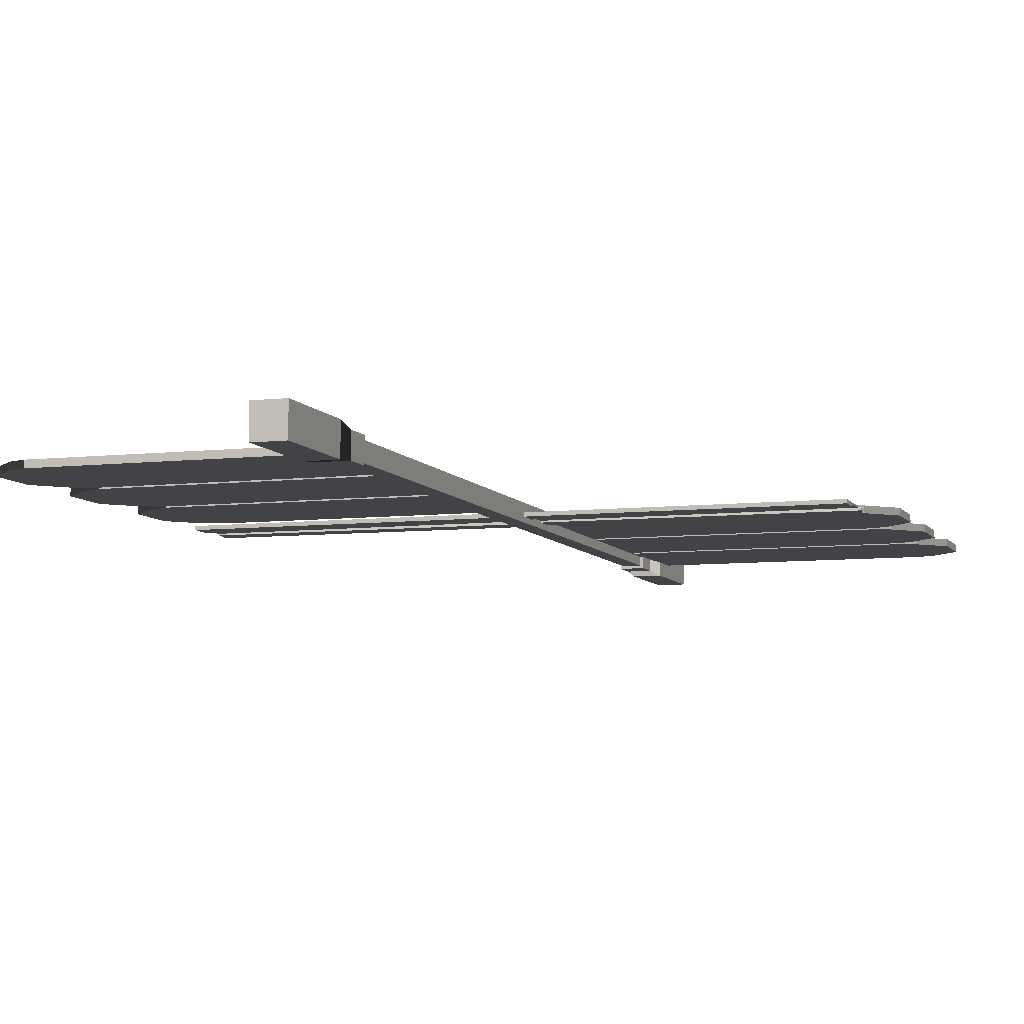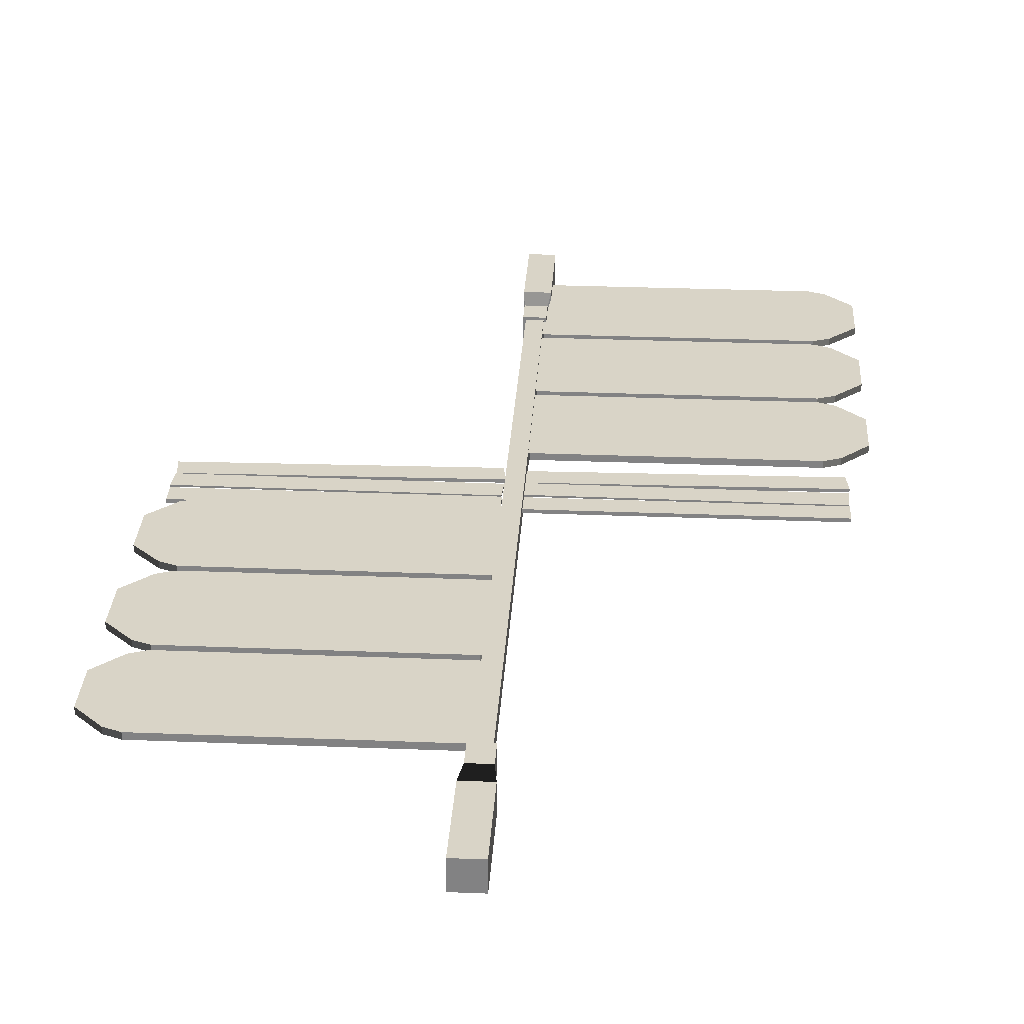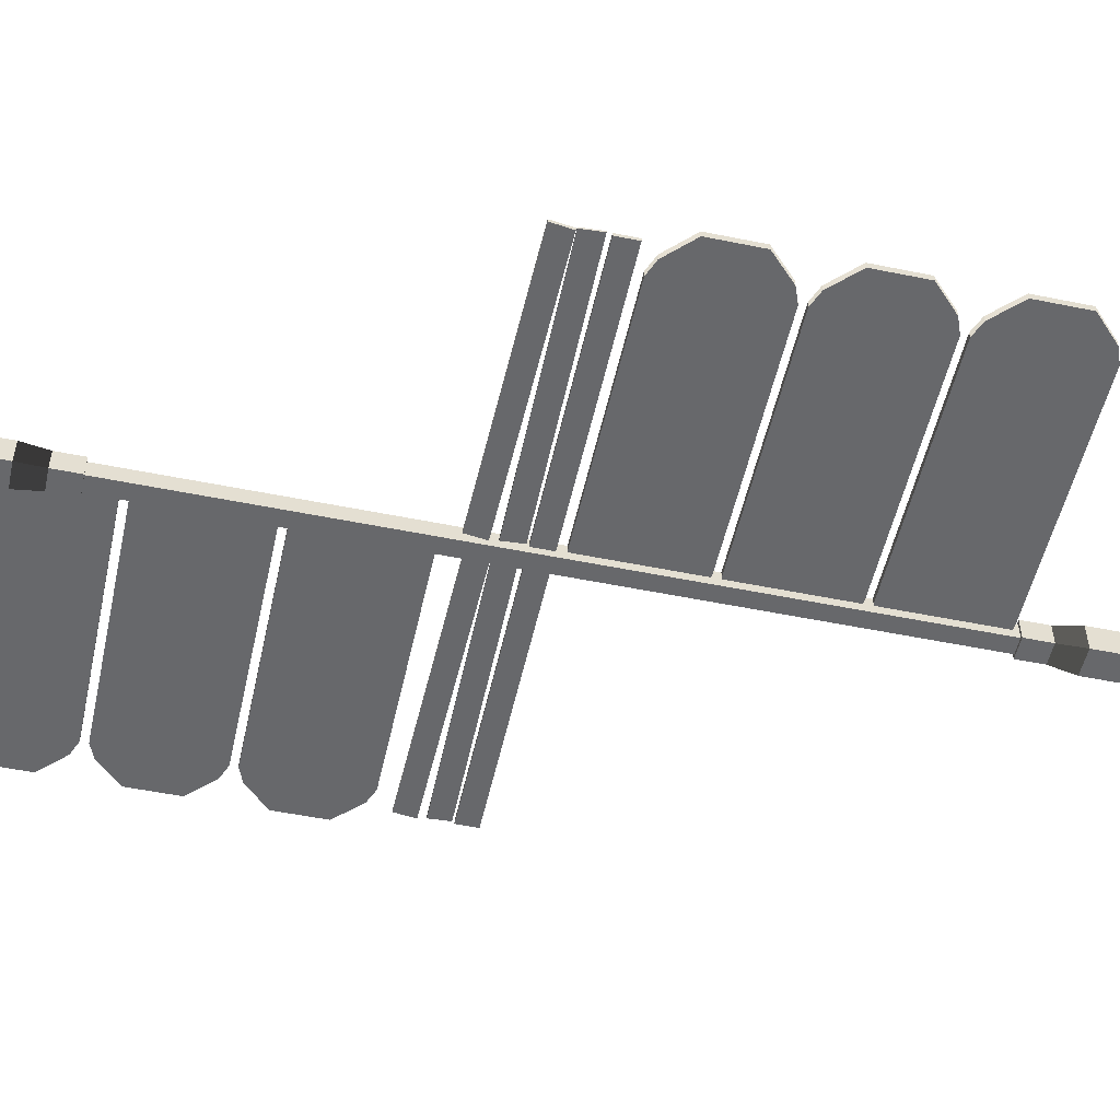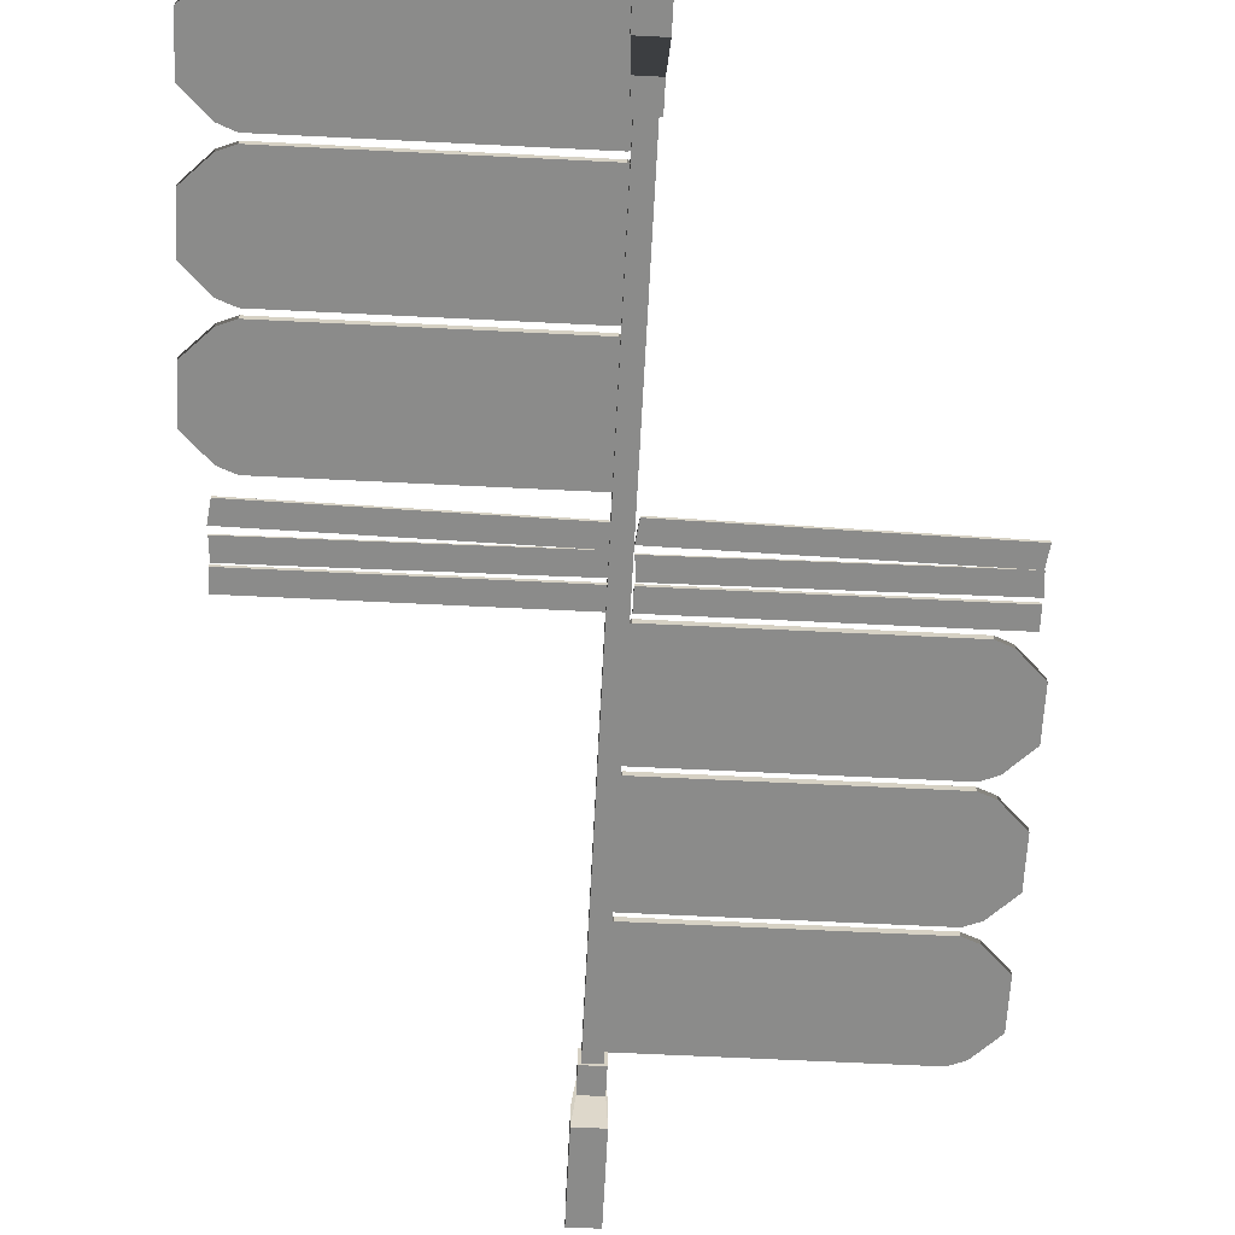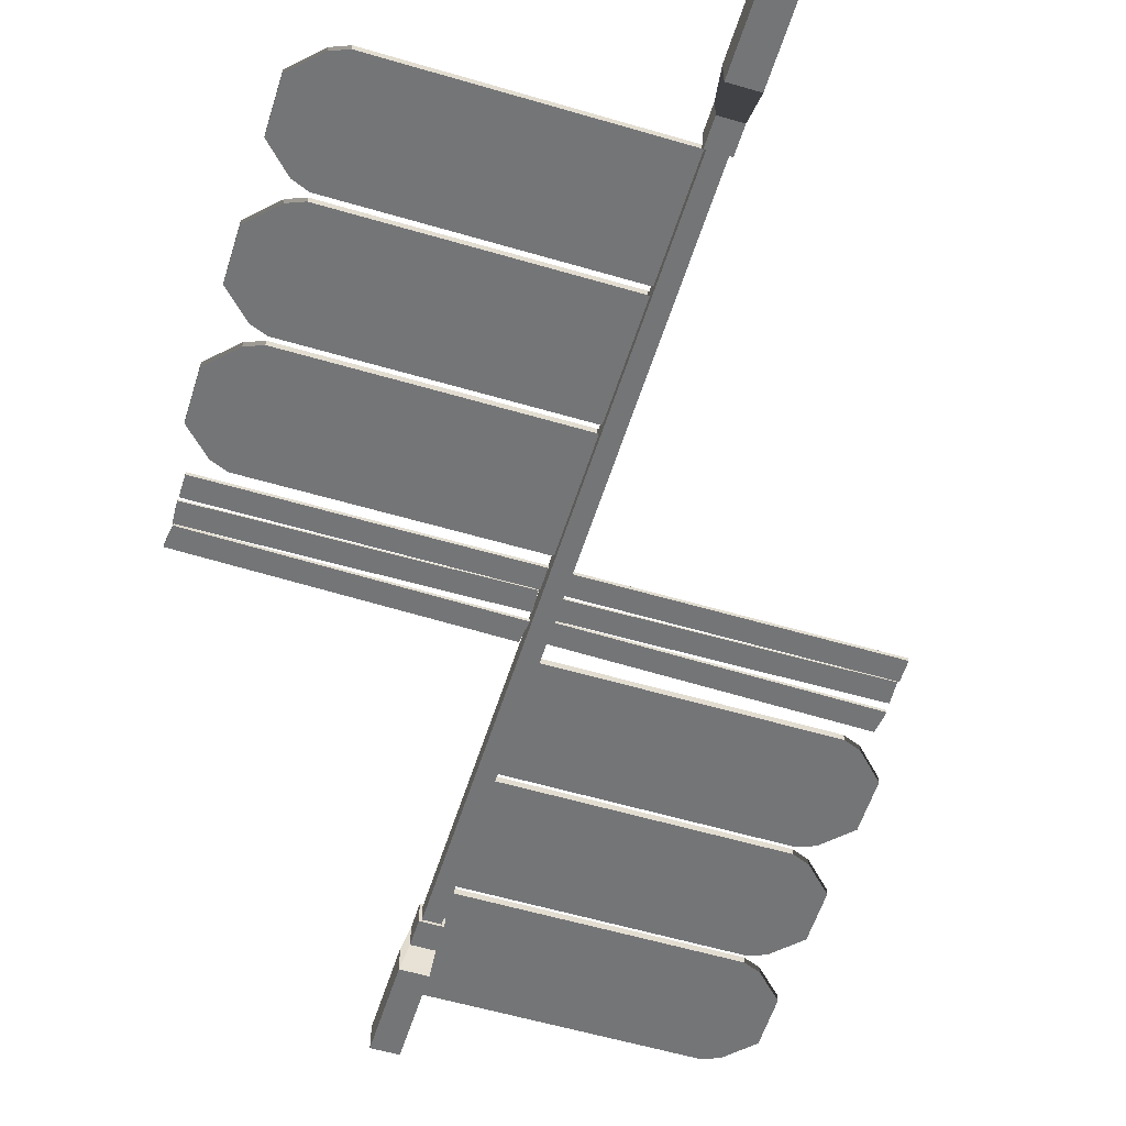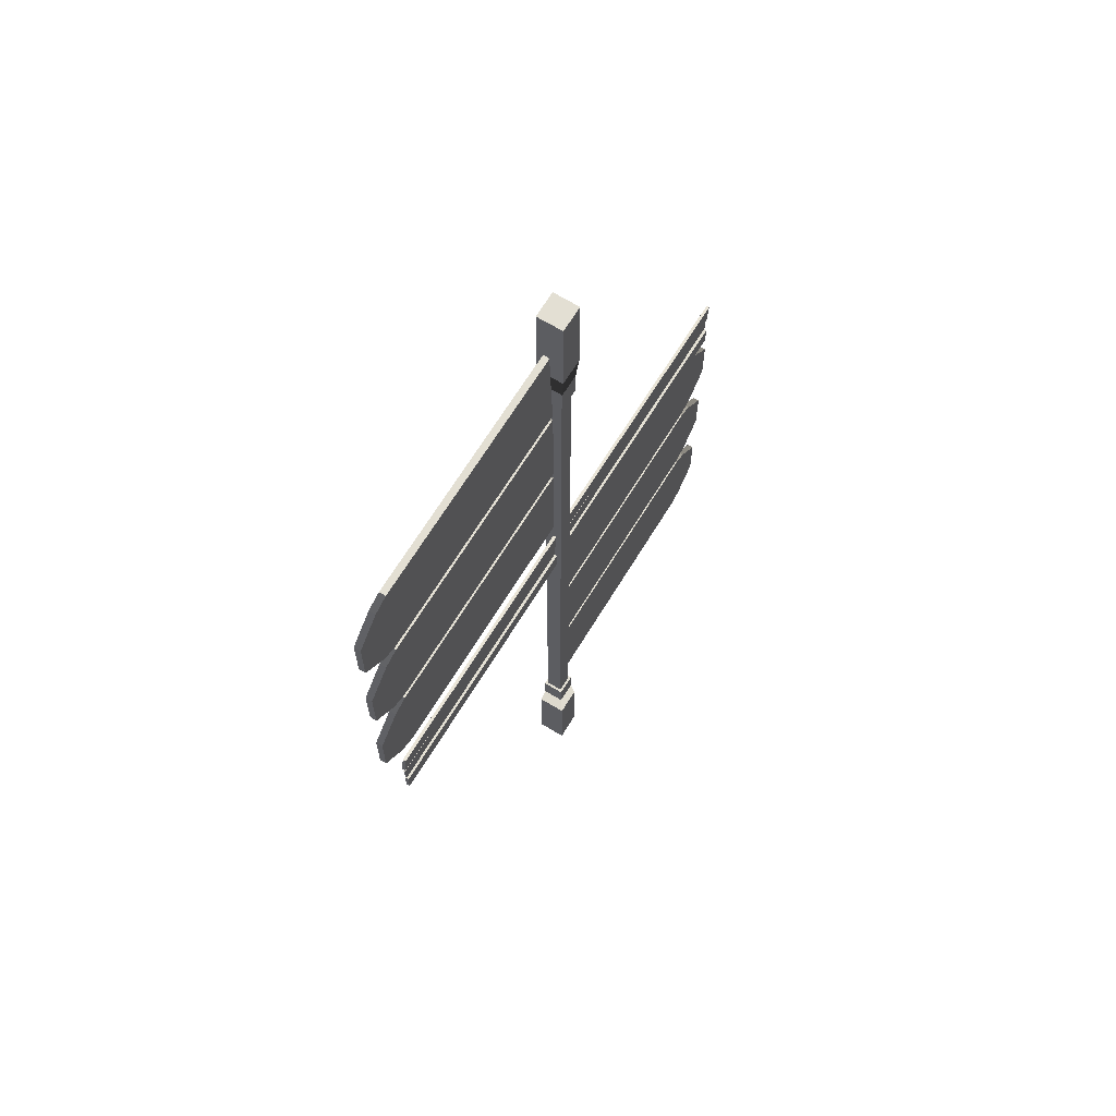
<metadata>
{"format":"obj","ext":"obj","renderer":"f3d","projection":"perspective","resolution":1024,"background":"white","views":[{"elev":-7.2,"azim":-161.6,"up":"+Y"},{"elev":28.8,"azim":-176.6,"up":"+Y"},{"elev":-52.3,"azim":77.6,"up":"+Y"},{"elev":-63.7,"azim":-2.9,"up":"+Y"},{"elev":-56.5,"azim":162.8,"up":"+Y"},{"elev":67.0,"azim":-58.6,"up":"+Z"}]}
</metadata>
<code>
g floor_squareGallery%_40
v 0.9062 0 0.25
v 0.9062 0 -0.25
v 0.6562 0 0.5
v 0.6562 0 -0.5
v 0.5 0 0.5625
v 0.5 0 -0.5625
v -2 0 0.5625
v -2 0 -0.5625
v -2.156 0 0.5
v -2.156 0 -0.5
v 0.9062 0.065 -0.25
v 0.9062 0.065 0.25
v 0.6562 0.065 -0.5
v 0.6562 0.065 0.5
v 0.5 0.065 -0.5625
v 0.5 0.065 0.5625
v -2 0.065 -0.5625
v -2 0.065 0.5625
v -2.156 0.065 -0.5
v -2.156 0.065 0.5
f 3 2 1
f 2 3 4
f 4 3 5
f 4 5 6
f 6 5 7
f 6 7 8
f 8 7 9
f 8 9 10
f 13 12 11
f 12 13 14
f 14 13 15
f 14 15 16
f 16 15 17
f 16 17 18
f 18 17 19
f 18 19 20
f 16 7 5
f 7 16 18
f 16 3 14
f 3 16 5
f 14 1 12
f 1 14 3
f 15 4 6
f 4 15 13
f 10 17 8
f 17 10 19
f 9 19 10
f 19 9 20
f 18 9 7
f 9 18 20
f 17 6 8
f 6 17 15
f 12 2 11
f 2 12 1
f 11 4 13
f 4 11 2
g structure_column_41
v -2.209 0.1092 6.613
v -1.991 0.1092 6.613
v -2.209 0.1092 6.877
v -1.991 0.1092 6.877
v -1.96 -0.14 -1.141
v -2.24 -0.14 -1.141
v -1.991 -0.1092 -0.8768
v -2.209 -0.1092 -0.8768
v -1.96 0.14 -1.141
v -1.991 0.1092 -0.8768
v -2.017 -0.08329 6.613
v -1.991 -0.1092 6.613
v -2.209 -0.1092 6.613
v -2.183 -0.08329 6.613
v -2.183 0.08328 6.613
v -2.017 0.08328 6.613
v -1.96 -0.14 -2.05
v -1.96 0.14 -2.05
v -2.24 -0.14 -2.05
v -2.24 0.14 -2.05
v -2.24 0.14 -1.141
v -2.209 0.1092 -0.8768
v -2.209 -0.1092 6.877
v -2.23 0.13 7.141
v -2.23 -0.13 7.141
v -1.991 -0.1092 6.877
v -1.991 -0.1092 -0.6127
v -2.209 -0.1092 -0.6127
v -2.017 0.08328 -0.6127
v -2.017 -0.08328 -0.6127
v -1.97 0.13 7.141
v -2.23 0.13 8.05
v -1.97 0.13 8.05
v -1.97 -0.13 7.141
v -1.97 -0.13 8.05
v -2.183 0.08328 -0.6127
v -2.183 -0.08328 -0.6127
v -2.209 0.1092 -0.6127
v -1.991 0.1092 -0.6127
v -2.23 -0.13 8.05
f 23 22 21
f 22 23 24
f 27 26 25
f 26 27 28
f 30 25 29
f 25 30 27
f 32 31 22
f 31 32 33
f 31 33 34
f 34 33 35
f 36 22 31
f 22 36 21
f 21 36 35
f 21 35 33
f 39 38 37
f 38 39 40
f 39 41 40
f 41 39 26
f 41 28 42
f 28 41 26
f 33 23 21
f 23 33 43
f 23 45 44
f 45 23 43
f 46 22 24
f 22 46 32
f 47 28 27
f 28 47 48
f 31 49 36
f 49 31 50
f 46 33 32
f 33 46 43
f 52 51 44
f 51 52 53
f 54 24 51
f 24 54 46
f 55 51 53
f 51 55 54
f 44 24 23
f 24 44 51
f 25 39 37
f 39 25 26
f 57 35 56
f 35 57 34
f 58 30 42
f 30 58 59
f 54 43 46
f 43 54 45
f 41 38 40
f 38 41 29
f 47 30 59
f 30 47 27
f 59 49 47
f 49 59 58
f 49 58 56
f 56 58 57
f 50 47 49
f 47 50 48
f 48 50 57
f 48 57 58
f 25 38 29
f 38 25 37
f 35 49 56
f 49 35 36
f 31 57 50
f 57 31 34
f 55 45 54
f 45 55 60
f 45 52 44
f 52 45 60
f 52 55 53
f 55 52 60
f 41 30 29
f 30 41 42
f 28 58 42
f 58 28 48
g floor_squareGallery%_42
v 0.9062 0 1.45
v 0.9062 0 0.95
v 0.6562 0 1.7
v 0.6562 0 0.7
v 0.5 0 1.762
v 0.5 0 0.6375
v -2 0 1.762
v -2 0 0.6375
v -2.156 0 1.7
v -2.156 0 0.7
v 0.9062 0.065 0.95
v 0.9062 0.065 1.45
v 0.6562 0.065 0.7
v 0.6562 0.065 1.7
v 0.5 0.065 0.6375
v 0.5 0.065 1.762
v -2 0.065 0.6375
v -2 0.065 1.762
v -2.156 0.065 0.7
v -2.156 0.065 1.7
f 63 62 61
f 62 63 64
f 64 63 65
f 64 65 66
f 66 65 67
f 66 67 68
f 68 67 69
f 68 69 70
f 73 72 71
f 72 73 74
f 74 73 75
f 74 75 76
f 76 75 77
f 76 77 78
f 78 77 79
f 78 79 80
f 76 67 65
f 67 76 78
f 76 63 74
f 63 76 65
f 74 61 72
f 61 74 63
f 75 64 66
f 64 75 73
f 70 77 68
f 77 70 79
f 69 79 70
f 79 69 80
f 78 69 67
f 69 78 80
f 77 66 68
f 66 77 75
f 72 62 71
f 62 72 61
f 71 64 73
f 64 71 62
g floor_squareGallery%_44
v 0.9062 0 2.65
v 0.9062 0 2.15
v 0.6562 0 2.9
v 0.6562 0 1.9
v 0.5 0 2.962
v 0.5 0 1.837
v -2 0 2.962
v -2 0 1.837
v -2.156 0 2.9
v -2.156 0 1.9
v 0.9062 0.065 2.15
v 0.9062 0.065 2.65
v 0.6562 0.065 1.9
v 0.6562 0.065 2.9
v 0.5 0.065 1.837
v 0.5 0.065 2.962
v -2 0.065 1.837
v -2 0.065 2.962
v -2.156 0.065 1.9
v -2.156 0.065 2.9
f 83 82 81
f 82 83 84
f 84 83 85
f 84 85 86
f 86 85 87
f 86 87 88
f 88 87 89
f 88 89 90
f 93 92 91
f 92 93 94
f 94 93 95
f 94 95 96
f 96 95 97
f 96 97 98
f 98 97 99
f 98 99 100
f 96 87 85
f 87 96 98
f 96 83 94
f 83 96 85
f 94 81 92
f 81 94 83
f 95 84 86
f 84 95 93
f 90 97 88
f 97 90 99
f 89 99 90
f 99 89 100
f 98 89 87
f 89 98 100
f 97 86 88
f 86 97 95
f 92 82 91
f 82 92 81
f 91 84 93
f 84 91 82
g floor_squareGallery%_45
v -5.106 0 4.25
v -5.106 0 4.75
v -4.856 0 4
v -4.856 0 5
v -4.7 0 3.938
v -4.7 0 5.062
v -2.2 0 3.938
v -2.2 0 5.062
v -2.044 0 4
v -2.044 0 5
v -5.106 0.065 4.75
v -5.106 0.065 4.25
v -4.856 0.065 5
v -4.856 0.065 4
v -4.7 0.065 5.062
v -4.7 0.065 3.938
v -2.2 0.065 5.062
v -2.2 0.065 3.938
v -2.044 0.065 5
v -2.044 0.065 4
f 103 102 101
f 102 103 104
f 104 103 105
f 104 105 106
f 106 105 107
f 106 107 108
f 108 107 109
f 108 109 110
f 113 112 111
f 112 113 114
f 114 113 115
f 114 115 116
f 116 115 117
f 116 117 118
f 118 117 119
f 118 119 120
f 116 107 105
f 107 116 118
f 116 103 114
f 103 116 105
f 114 101 112
f 101 114 103
f 115 104 106
f 104 115 113
f 110 117 108
f 117 110 119
f 109 119 110
f 119 109 120
f 118 109 107
f 109 118 120
f 117 106 108
f 106 117 115
f 112 102 111
f 102 112 101
f 111 104 113
f 104 111 102
g floor_squareGallery%_46
v -5.106 0 5.45
v -5.106 0 5.95
v -4.856 0 5.2
v -4.856 0 6.2
v -4.7 0 5.138
v -4.7 0 6.263
v -2.2 0 5.138
v -2.2 0 6.263
v -2.044 0 5.2
v -2.044 0 6.2
v -5.106 0.065 5.95
v -5.106 0.065 5.45
v -4.856 0.065 6.2
v -4.856 0.065 5.2
v -4.7 0.065 6.263
v -4.7 0.065 5.138
v -2.2 0.065 6.263
v -2.2 0.065 5.138
v -2.044 0.065 6.2
v -2.044 0.065 5.2
f 123 122 121
f 122 123 124
f 124 123 125
f 124 125 126
f 126 125 127
f 126 127 128
f 128 127 129
f 128 129 130
f 133 132 131
f 132 133 134
f 134 133 135
f 134 135 136
f 136 135 137
f 136 137 138
f 138 137 139
f 138 139 140
f 136 127 125
f 127 136 138
f 136 123 134
f 123 136 125
f 134 121 132
f 121 134 123
f 135 124 126
f 124 135 133
f 130 137 128
f 137 130 139
f 129 139 130
f 139 129 140
f 138 129 127
f 129 138 140
f 137 126 128
f 126 137 135
f 132 122 131
f 122 132 121
f 131 124 133
f 124 131 122
g floor_squareGallery%_47
v -5.106 0 6.65
v -5.106 0 7.15
v -4.856 0 6.4
v -4.856 0 7.4
v -4.7 0 6.338
v -4.7 0 7.463
v -2.2 0 6.338
v -2.2 0 7.463
v -2.044 0 6.4
v -2.044 0 7.4
v -5.106 0.065 7.15
v -5.106 0.065 6.65
v -4.856 0.065 7.4
v -4.856 0.065 6.4
v -4.7 0.065 7.463
v -4.7 0.065 6.338
v -2.2 0.065 7.463
v -2.2 0.065 6.338
v -2.044 0.065 7.4
v -2.044 0.065 6.4
f 143 142 141
f 142 143 144
f 144 143 145
f 144 145 146
f 146 145 147
f 146 147 148
f 148 147 149
f 148 149 150
f 153 152 151
f 152 153 154
f 154 153 155
f 154 155 156
f 156 155 157
f 156 157 158
f 158 157 159
f 158 159 160
f 156 147 145
f 147 156 158
f 156 143 154
f 143 156 145
f 154 141 152
f 141 154 143
f 155 144 146
f 144 155 153
f 150 157 148
f 157 150 159
f 149 159 150
f 159 149 160
f 158 149 147
f 149 158 160
f 157 146 148
f 146 157 155
f 152 142 151
f 142 152 141
f 151 144 153
f 144 151 142
g planks_floorHalf_48
v 0.7847 0 3.52
v 0.8122 0 3.728
v -2.012 0 3.567
v -1.985 0 3.775
v -1.993 0 3.282
v 0.8062 0 3.305
v -2.006 0 3.49
v 0.793 0 3.513
v 0.7847 -0.031 3.52
v -2.012 -0.031 3.567
v 0.8122 -0.031 3.728
v 0.793 -0.01705 3.513
v 0.8062 -0.01705 3.305
v -1.985 -0.031 3.775
v -2.006 -0.01705 3.49
v -1.993 -0.01705 3.282
v 0.8 0 3.262
v 0.8 0 3.054
v 0.8 -0.03565 3.262
v 0.8 -0.03565 3.054
v -2 0 3.054
v -2 0 3.262
v -2 -0.03565 3.054
v -2 -0.03565 3.262
f 163 162 161
f 162 163 164
f 167 166 165
f 166 167 168
f 170 161 169
f 161 170 163
f 171 161 162
f 161 171 169
f 172 166 168
f 166 172 173
f 164 171 162
f 171 164 174
f 167 172 168
f 172 167 175
f 176 167 165
f 167 176 175
f 179 178 177
f 178 179 180
f 183 182 181
f 182 183 184
f 170 164 163
f 164 170 174
f 179 183 180
f 183 179 184
f 171 170 169
f 170 171 174
f 183 178 180
f 178 183 181
f 173 175 176
f 175 173 172
f 176 166 173
f 166 176 165
f 182 179 177
f 179 182 184
f 182 178 181
f 178 182 177
g planks_floorHalf_49
v -2.115 0 3.52
v -2.088 0 3.728
v -4.912 0 3.567
v -4.885 0 3.775
v -4.893 0 3.282
v -2.094 0 3.305
v -4.906 0 3.49
v -2.107 0 3.513
v -2.115 -0.031 3.52
v -4.912 -0.031 3.567
v -2.088 -0.031 3.728
v -2.107 -0.01705 3.513
v -2.094 -0.01705 3.305
v -4.885 -0.031 3.775
v -4.906 -0.01705 3.49
v -4.893 -0.01705 3.282
v -2.1 0 3.262
v -2.1 0 3.054
v -2.1 -0.03565 3.262
v -2.1 -0.03565 3.054
v -4.9 0 3.054
v -4.9 0 3.262
v -4.9 -0.03565 3.054
v -4.9 -0.03565 3.262
f 187 186 185
f 186 187 188
f 191 190 189
f 190 191 192
f 194 185 193
f 185 194 187
f 195 185 186
f 185 195 193
f 196 190 192
f 190 196 197
f 188 195 186
f 195 188 198
f 191 196 192
f 196 191 199
f 200 191 189
f 191 200 199
f 203 202 201
f 202 203 204
f 207 206 205
f 206 207 208
f 194 188 187
f 188 194 198
f 203 207 204
f 207 203 208
f 195 194 193
f 194 195 198
f 207 202 204
f 202 207 205
f 197 199 200
f 199 197 196
f 200 190 197
f 190 200 189
f 206 203 201
f 203 206 208
f 206 202 205
f 202 206 201

</code>
